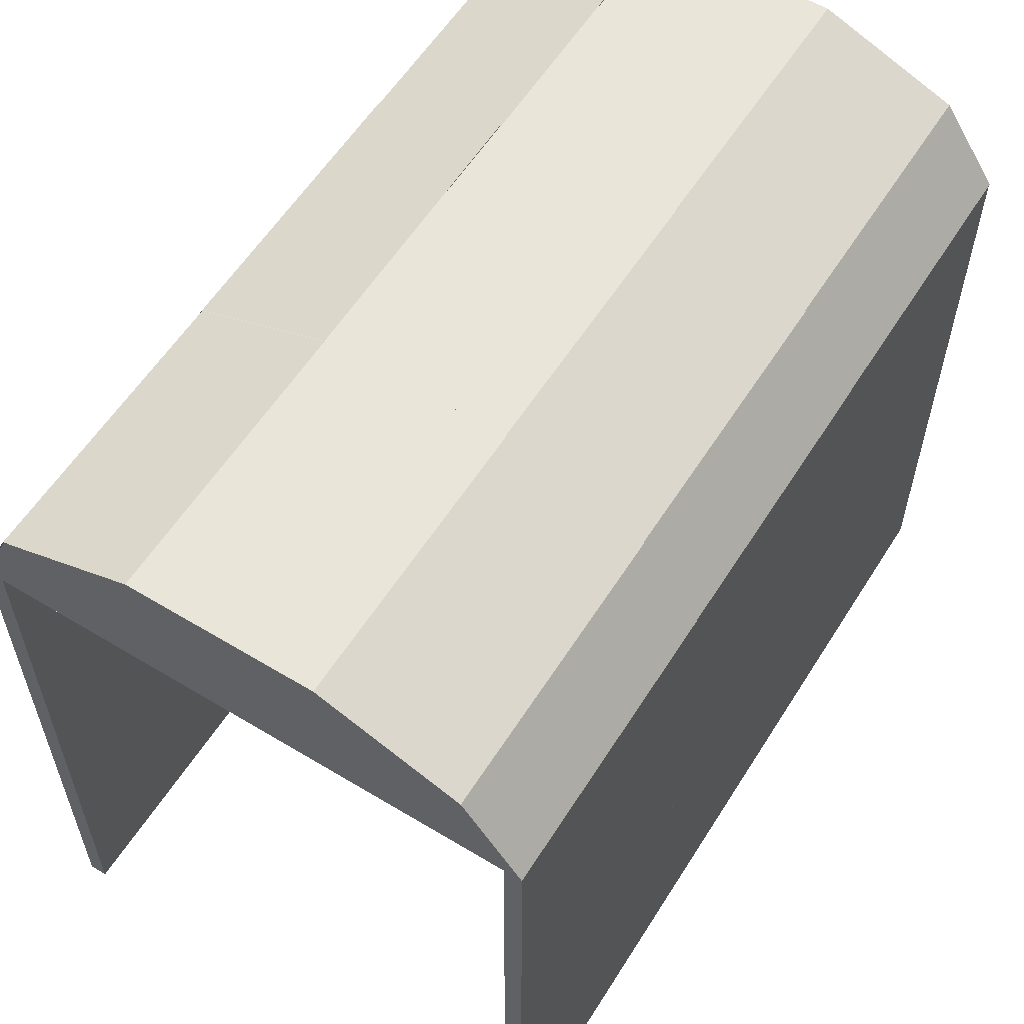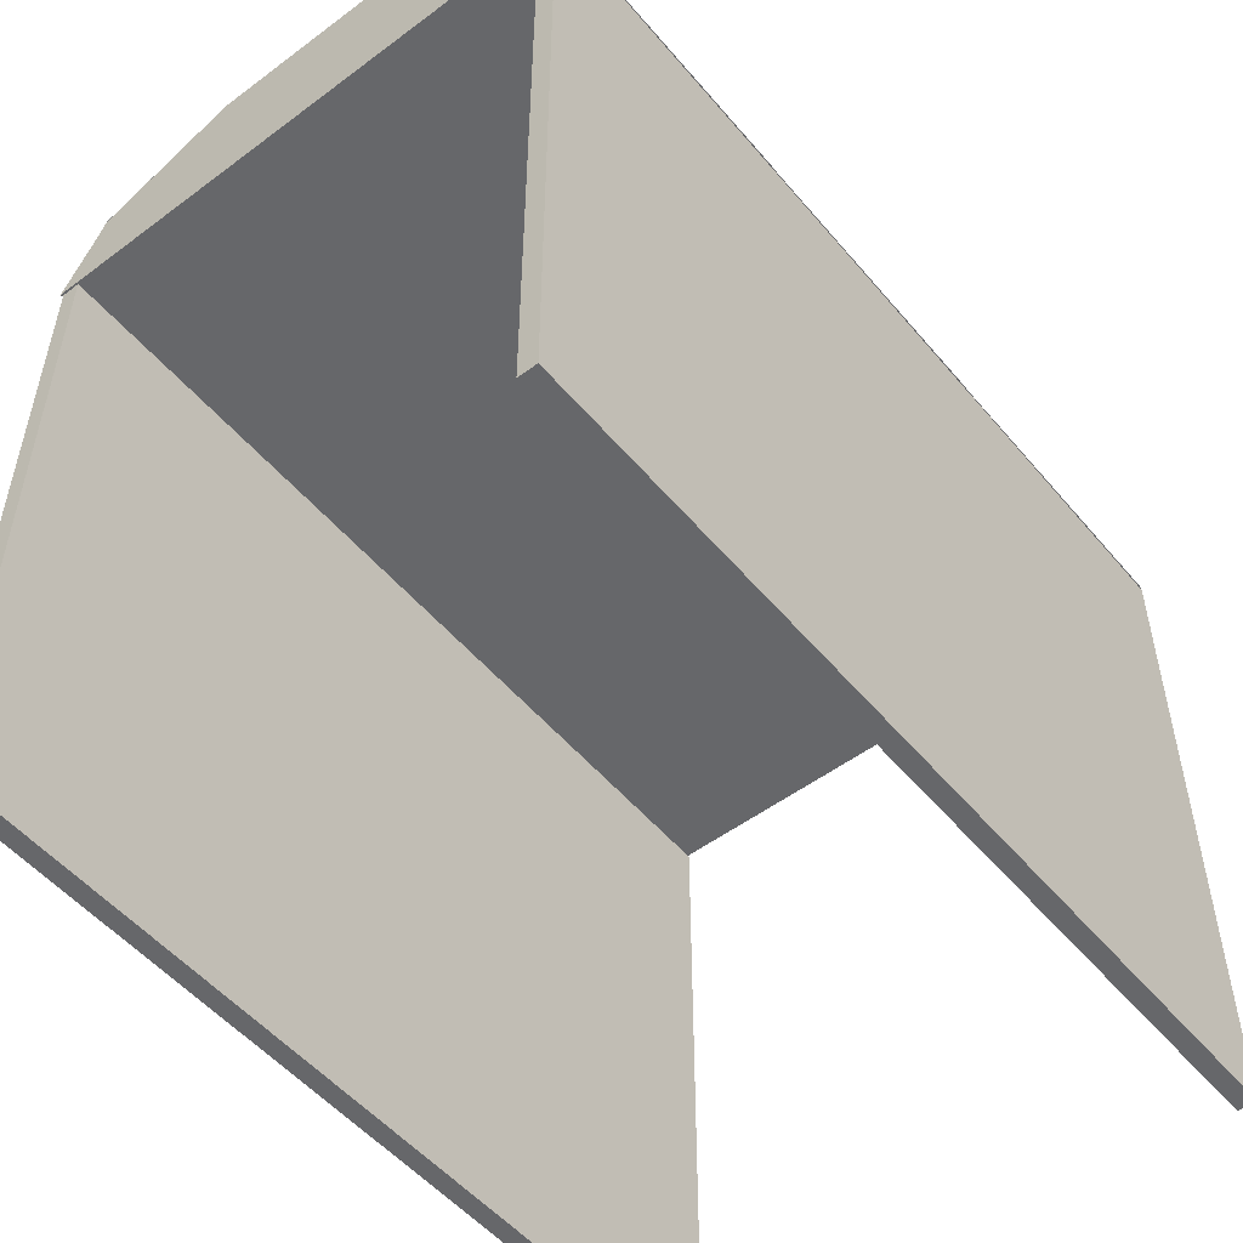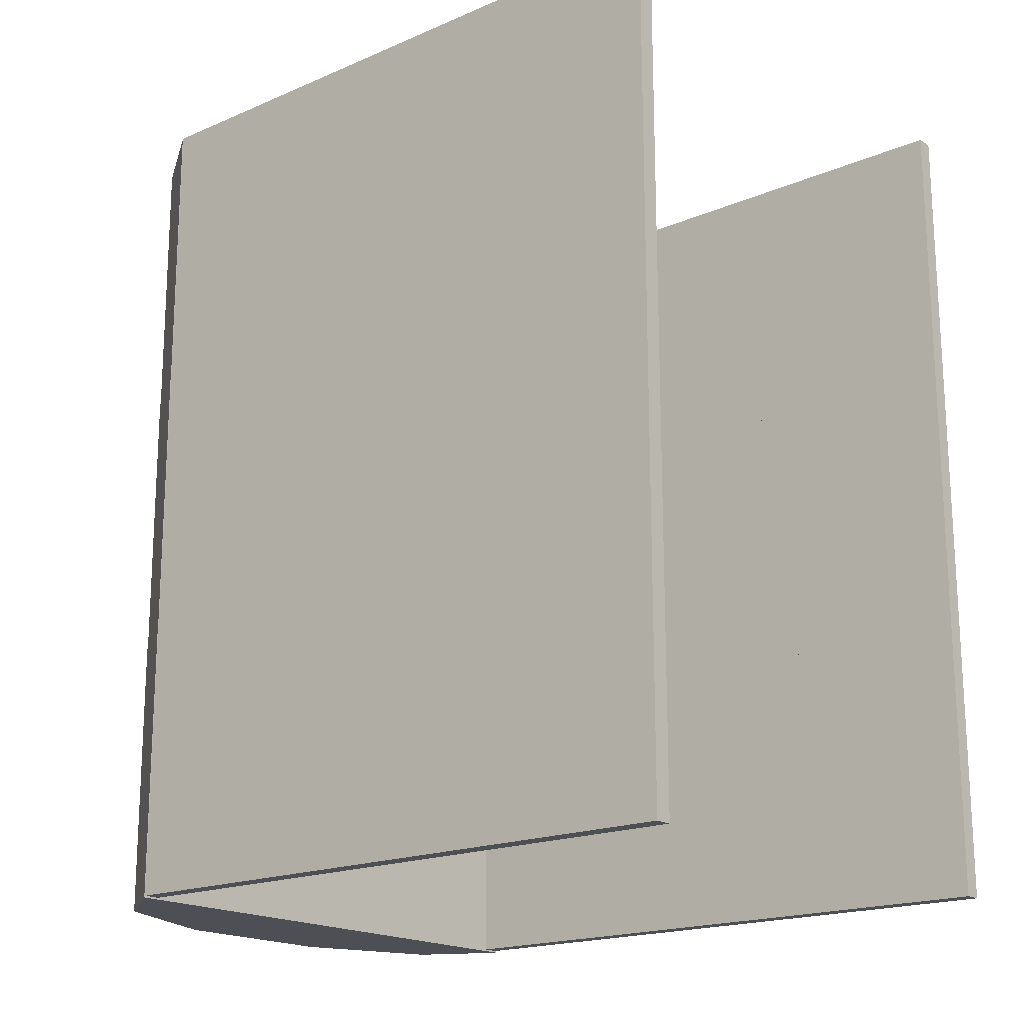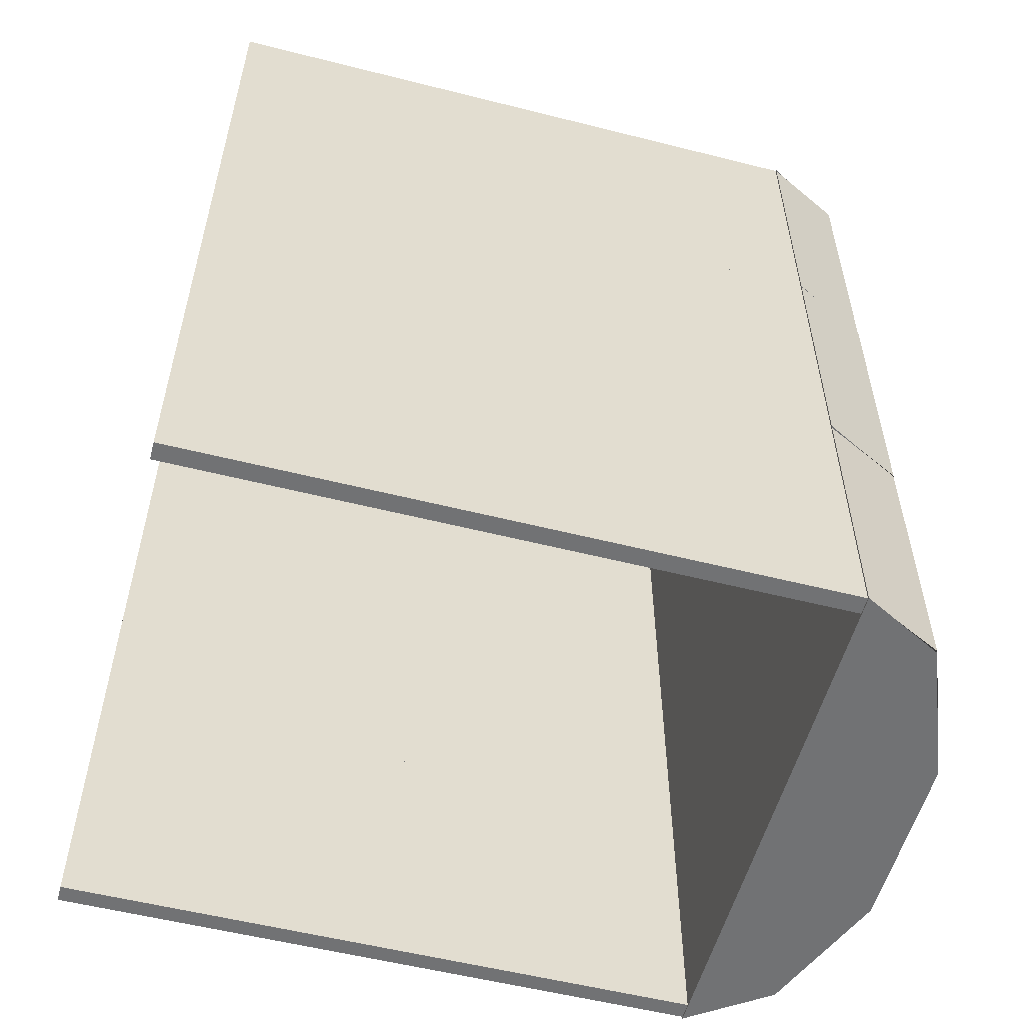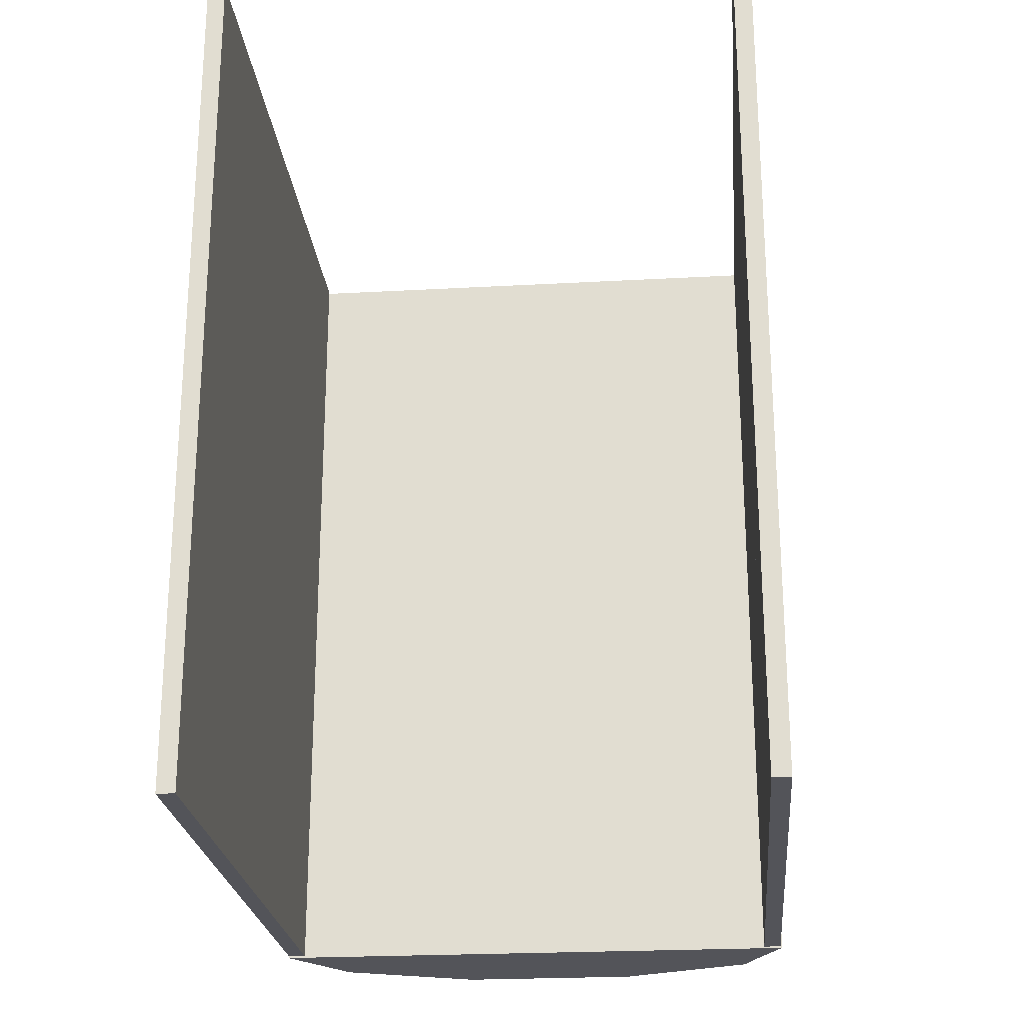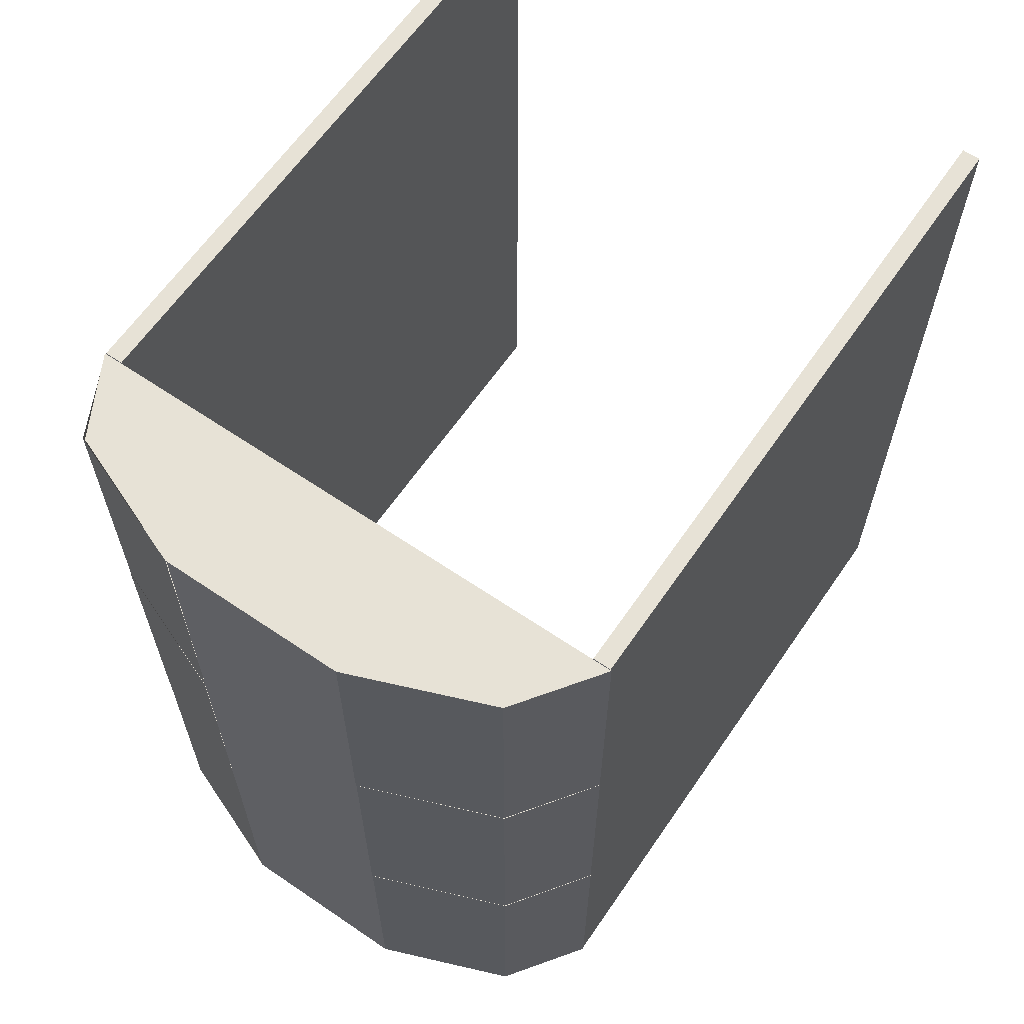
<metadata>
{"format":"obj","ext":"obj","renderer":"f3d","projection":"perspective","resolution":1024,"background":"white","views":[{"elev":58.1,"azim":-148.0,"up":"+Y"},{"elev":-52.1,"azim":-141.2,"up":"+Y"},{"elev":-18.4,"azim":-50.4,"up":"+Z"},{"elev":-55.4,"azim":75.1,"up":"+Z"},{"elev":-23.7,"azim":5.3,"up":"+Z"},{"elev":63.3,"azim":-145.5,"up":"+Z"}]}
</metadata>
<code>
o df7g_enclosure_b
v -0.4062 0.25 0
v -0.4062 -2 0
v -0.4688 0.25 1
v -0.4688 0.25 0
v -0.4688 -2 1
v -0.4688 -2 0
v -0.4688 0.25 2
v -0.4688 0.25 1
v -0.4688 -2 2
v -0.4688 -2 1
v -0.4688 0.25 3
v -0.4688 0.25 2
v -0.4688 -2 3
v -0.4688 -2 2
v -0.4723 0.25 0.9938
v -0.2731 0.5312 0.9938
v 0.2061 0.7188 0.9938
v 0.8527 0.7188 0.9938
v 1.475 0.25 0.9938
v 1.327 0.5312 0.9938
v 1.475 0.25 -0.00625
v 1.327 0.5312 -0.00625
v 0.8539 0.7188 -0.00625
v 0.2087 0.7188 -0.00625
v -0.2704 0.5312 -0.00625
v -0.4711 0.25 -0.00625
v -0.4723 0.25 1.994
v -0.2731 0.5312 1.994
v 0.2061 0.7188 1.994
v 0.8543 0.7188 1.994
v 1.475 0.25 1.994
v 1.327 0.5312 1.994
v 1.475 0.25 0.9938
v 1.327 0.5312 0.9938
v -0.2704 0.5312 0.9938
v -0.4711 0.25 0.9938
v -0.4723 0.25 2.994
v -0.2731 0.5312 2.994
v 0.2061 0.7188 2.994
v 0.8527 0.7188 2.994
v 1.475 0.25 2.994
v 1.327 0.5312 2.994
v 1.475 0.25 1.994
v 1.327 0.5312 1.994
v -0.2704 0.5312 1.994
v -0.4711 0.25 1.994
v 1.406 0.25 3
v 1.406 0.25 2
v 1.406 -2 3
v 1.406 -2 2
v 1.406 0.25 2
v 1.406 0.25 1
v 1.406 -2 2
v 1.406 -2 1
v 1.406 0.25 1
v 1.406 0.25 0
v 1.406 -2 1
v 1.406 -2 0
v 0.8491 0.7188 -0.00625
v 1.333 0.5312 -0.00625
v 1.331 0.5312 0.9938
v 0.8517 0.7188 0.9938
v 1.468 0.25 0
v 1.469 0.25 0
v 1.469 -2 0
v -0.4062 0.25 1
v -0.4062 0.25 2
v -0.4062 -2 1
v -0.4062 -2 2
v -0.4125 0.25 0.9938
v -0.2644 0.5312 0.9938
v -0.2646 0.5312 1.994
v -0.4125 0.25 1.994
v 0.2086 0.7188 0.9938
v 0.2098 0.7188 1.994
v 0.2086 0.7188 1.994
v 0.2098 0.7188 2.994
v -0.2646 0.5312 2.994
v -0.4125 0.25 2.994
v -0.4062 0.25 3
v -0.4062 -2 3
v 1.469 0.25 2
v 1.469 0.25 1
v 1.469 -2 2
v 1.469 -2 1
v 1.469 0.25 3
v 1.469 -2 3
v 1.333 0.5312 0.9938
v 1.471 0.25 0.9938
v 1.472 0.25 1.994
v 1.336 0.5312 1.994
v 1.333 0.5312 1.994
v 1.471 0.25 1.994
v 1.472 0.25 2.994
v 1.336 0.5312 2.994
v 0.8538 0.7188 0.9938
v 0.8564 0.7188 1.994
v 0.8522 0.7188 1.994
v 0.8564 0.7188 2.994
f 2 1 66 68
f 5 3 4 6
f 66 1 4 3
f 2 68 5 6
f 68 66 3 5
f 6 4 1 2
f 68 66 67 69
f 9 7 8 10
f 67 66 8 7
f 68 69 9 10
f 69 67 7 9
f 10 8 66 68
f 69 67 80 81
f 13 11 12 14
f 80 67 12 11
f 69 81 13 14
f 81 80 11 13
f 14 12 67 69
f 23 22 21 26
f 26 25 24 23
f 25 26 15 16
f 24 25 16 17
f 23 24 17 18
f 26 21 19 15
f 19 20 18 17
f 17 16 15 19
f 96 34 33 36
f 36 35 74 96
f 35 36 27 28
f 74 35 28 29
f 96 74 29 30
f 36 33 31 27
f 31 32 30 29
f 29 28 27 31
f 98 44 43 46
f 46 45 76 98
f 45 46 37 38
f 76 45 38 39
f 98 76 39 40
f 46 43 41 37
f 41 42 40 39
f 39 38 37 41
f 49 47 48 50
f 86 82 48 47
f 84 87 49 50
f 87 86 47 49
f 50 48 82 84
f 53 51 52 54
f 82 83 52 51
f 85 84 53 54
f 84 82 51 53
f 54 52 83 85
f 57 55 56 58
f 83 64 56 55
f 65 85 57 58
f 85 83 55 57
f 58 56 64 65
f 64 83 85 65
f 83 63 60 61
f 61 60 59 62
f 83 82 84 85
f 82 86 87 84
f 90 89 88 91
f 91 88 96 97
f 94 93 92 95
f 95 92 98 99

</code>
